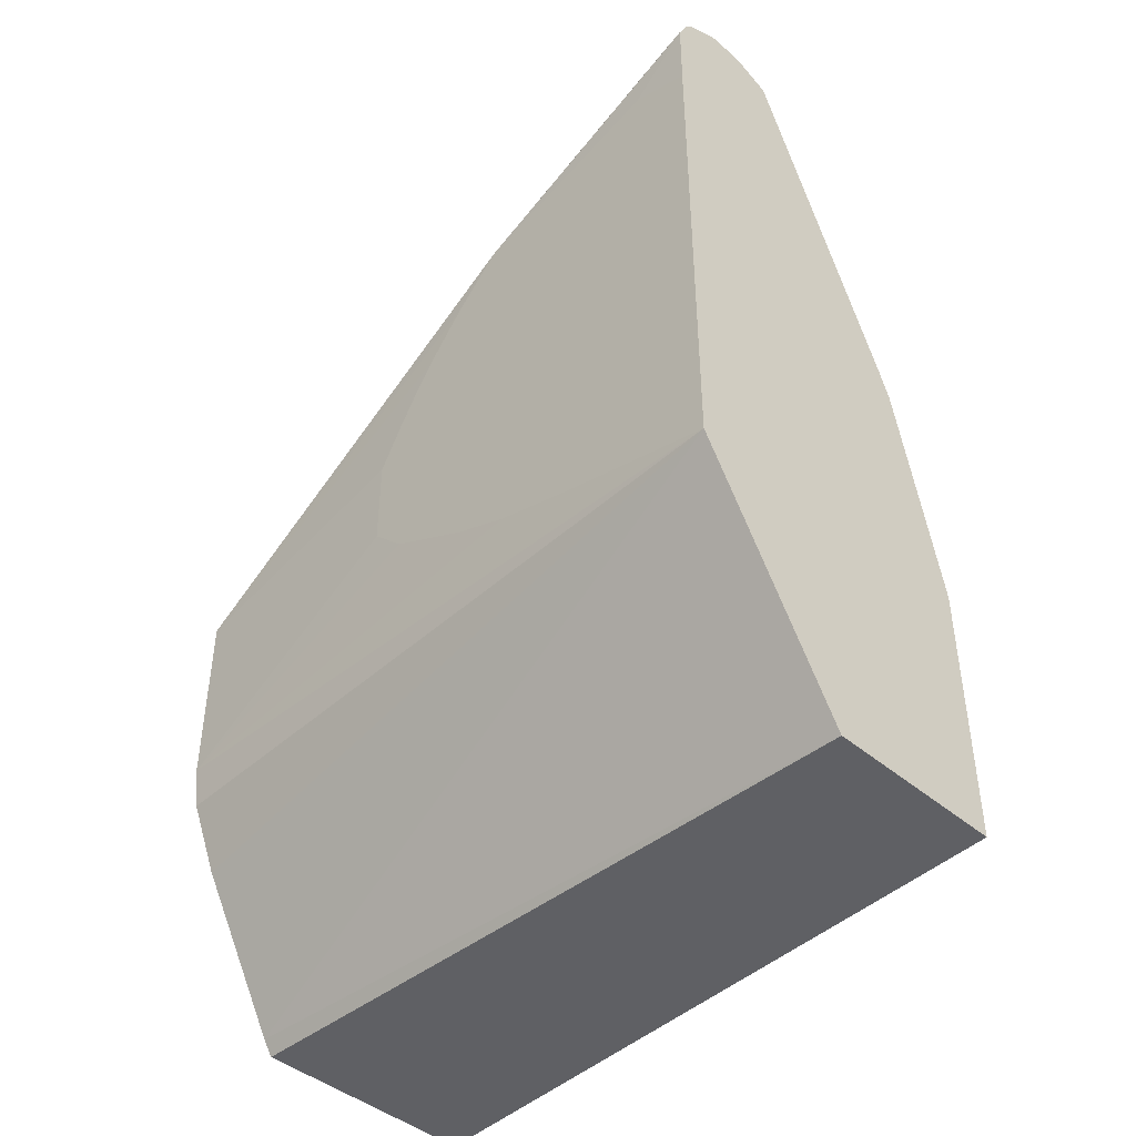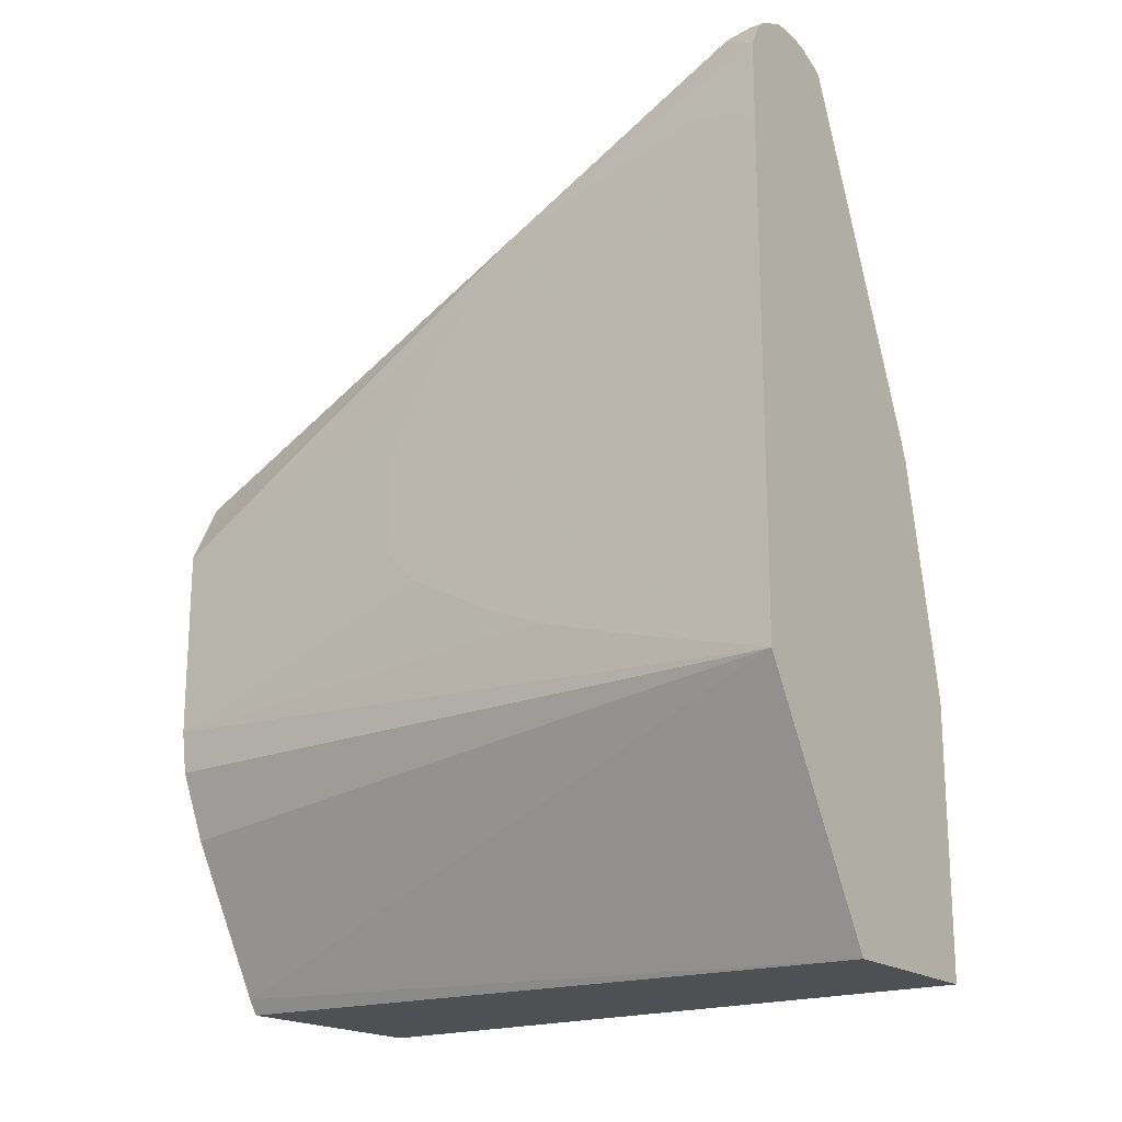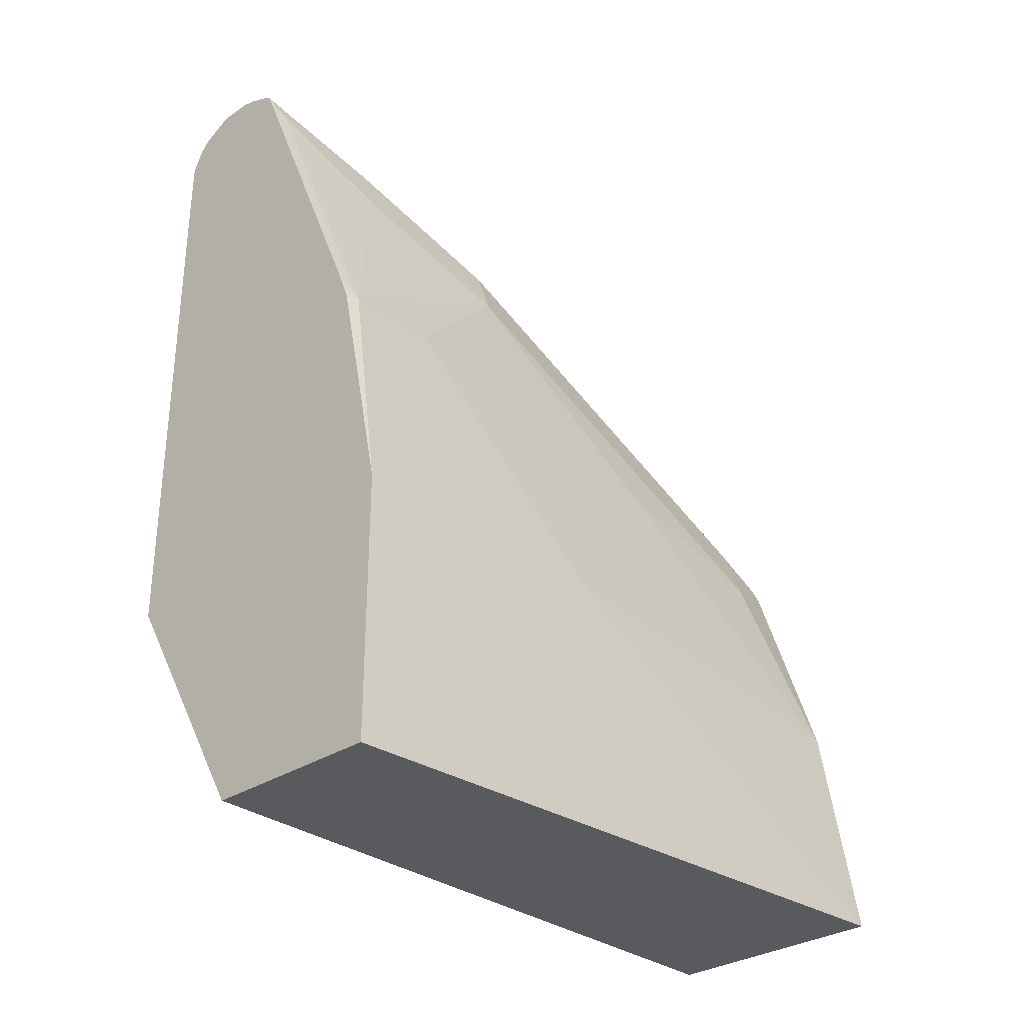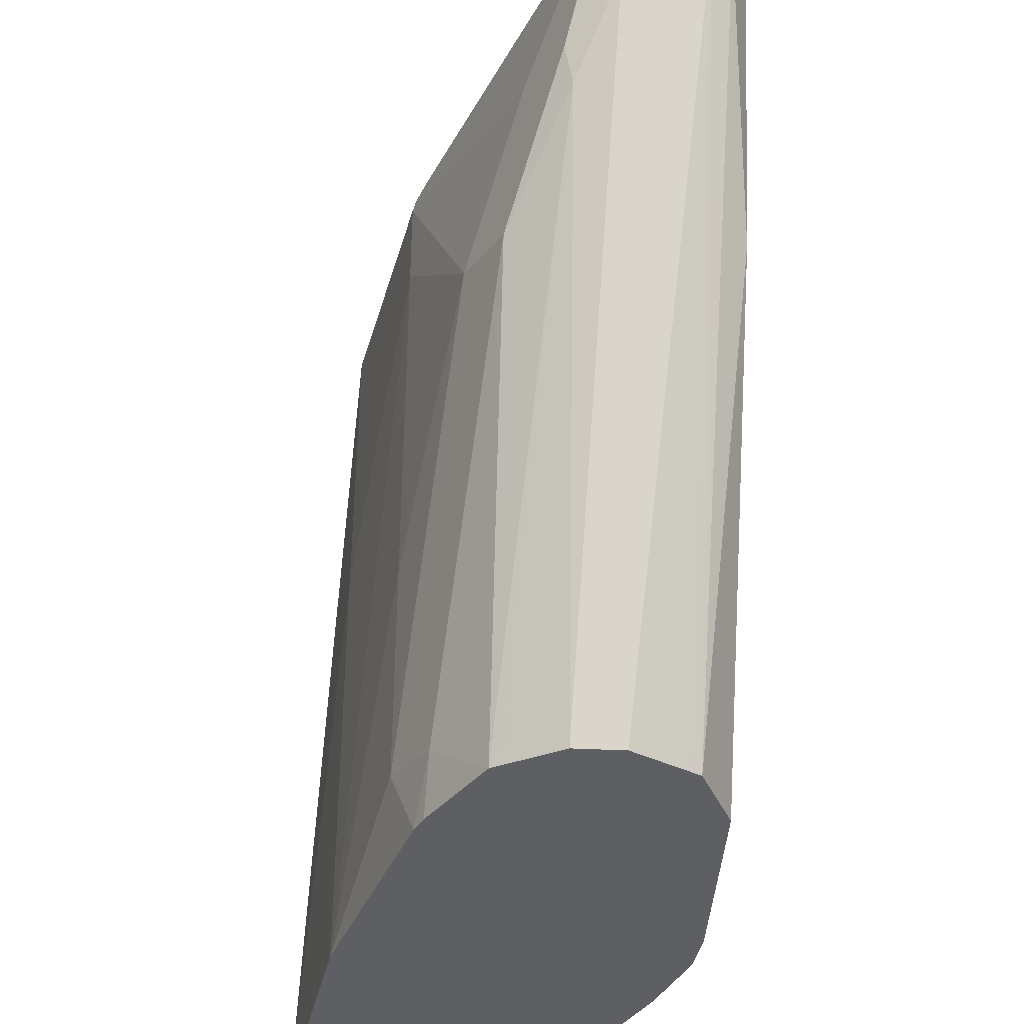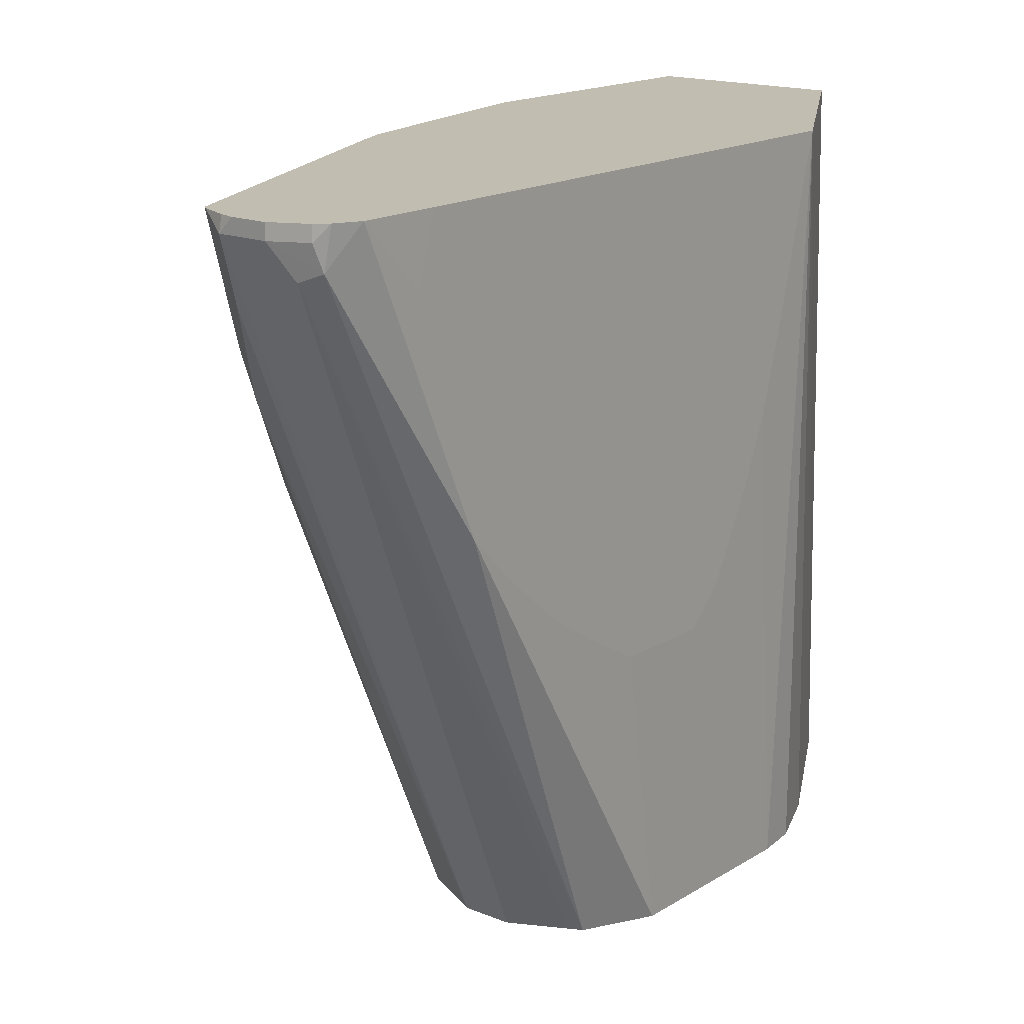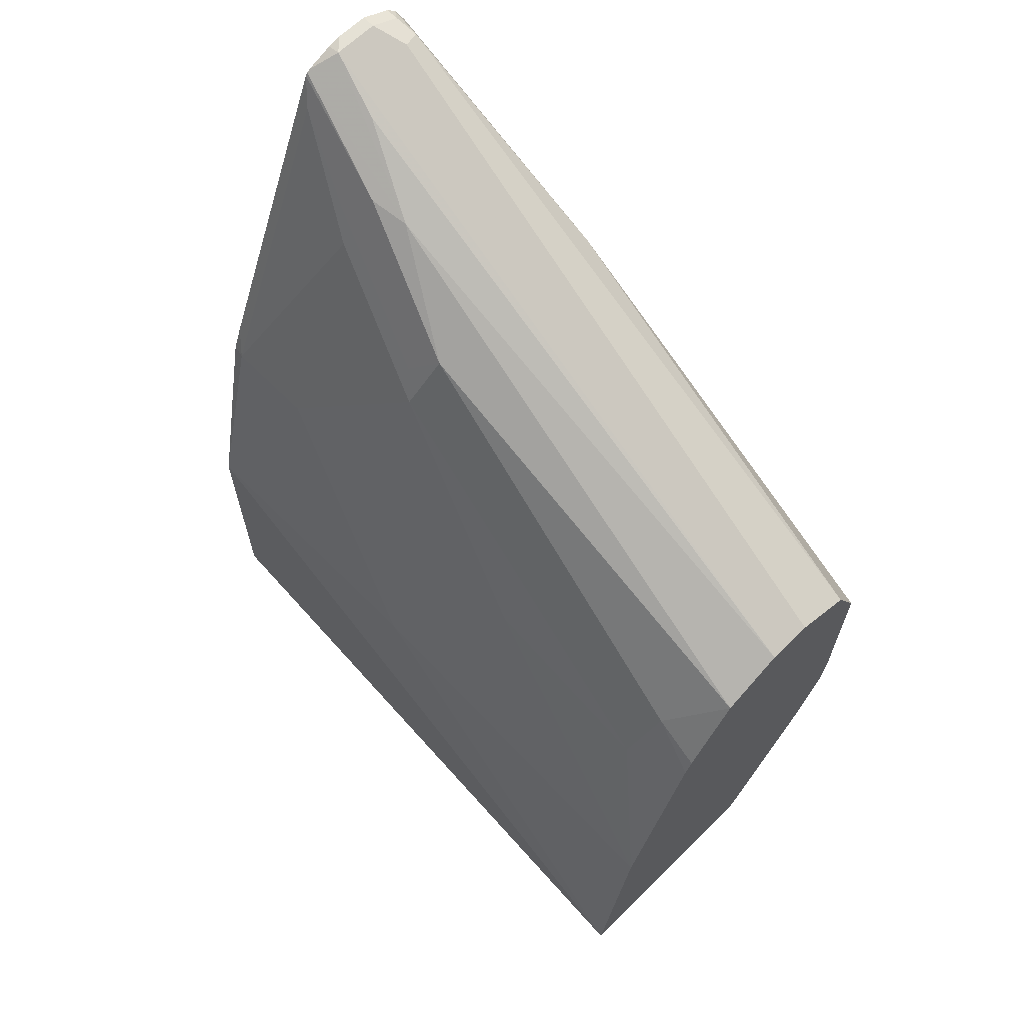
<metadata>
{"format":"obj","ext":"obj","renderer":"f3d","projection":"perspective","resolution":1024,"background":"white","views":[{"elev":-43.6,"azim":-45.1,"up":"+Y"},{"elev":-18.8,"azim":-55.5,"up":"+Y"},{"elev":-30.8,"azim":43.7,"up":"+Y"},{"elev":-41.1,"azim":176.5,"up":"+Z"},{"elev":16.8,"azim":-140.7,"up":"+Z"},{"elev":65.0,"azim":135.3,"up":"+Y"}]}
</metadata>
<code>
v 0.248 0.02496 -0.2007
v 0.2383 0.0315 -0.5043
v 0.2401 0.02876 -0.5043
v 0.2426 0.02496 -0.5043
v 0.3308 0.02496 -0.2007
v 0.1835 0.1329 -0.2007
v 0.201 0.09765 -0.5043
v 0.347 0.02496 -0.5043
v 0.3308 0.1448 -0.2007
v 0.1835 0.1503 -0.2684
v 0.1861 0.1448 -0.5043
v 0.1886 0.1266 -0.5043
v 0.1835 0.3582 -0.2007
v 0.3308 0.1241 -0.5043
v 0.3308 0.1448 -0.3309
v 0.3102 0.2481 -0.2068
v 0.3102 0.242 -0.2007
v 0.1835 0.1512 -0.272
v 0.1835 0.1616 -0.3082
v 0.1835 0.1719 -0.3341
v 0.1835 0.1913 -0.3722
v 0.1835 0.2068 -0.3877
v 0.1861 0.2274 -0.5043
v 0.1838 0.3925 -0.2007
v 0.1835 0.3593 -0.2033
v 0.301 0.2149 -0.5043
v 0.3102 0.2068 -0.4756
v 0.3102 0.2274 -0.3929
v 0.3102 0.2481 -0.2481
v 0.2895 0.3101 -0.3102
v 0.2688 0.3515 -0.2481
v 0.2481 0.3929 -0.2068
v 0.2421 0.405 -0.2007
v 0.3041 0.2602 -0.2007
v 0.3088 0.2481 -0.2007
v 0.1835 0.2481 -0.3877
v 0.1835 0.2688 -0.3762
v 0.1835 0.2841 -0.3668
v 0.1835 0.2964 -0.3584
v 0.1835 0.3189 -0.3397
v 0.1835 0.3396 -0.319
v 0.1999 0.255 -0.5043
v 0.1886 0.4023 -0.2007
v 0.1913 0.4032 -0.2171
v 0.1835 0.367 -0.2275
v 0.1835 0.3606 -0.2068
v 0.2975 0.2217 -0.5043
v 0.2964 0.2343 -0.4825
v 0.2757 0.3377 -0.3171
v 0.2826 0.3239 -0.3033
v 0.2619 0.3653 -0.2413
v 0.2619 0.3653 -0.2619
v 0.255 0.3791 -0.255
v 0.2411 0.4065 -0.2007
v 0.2053 0.2577 -0.5043
v 0.1999 0.4066 -0.2206
v 0.193 0.4066 -0.2007
v 0.193 0.4066 -0.2068
v 0.2068 0.4136 -0.2068
v 0.2757 0.255 -0.5043
v 0.2516 0.3756 -0.2723
v 0.2275 0.4136 -0.2068
v 0.2396 0.4075 -0.2007
v 0.2191 0.2646 -0.5043
v 0.2275 0.2688 -0.5043
v 0.2068 0.4136 -0.2007
v 0.2733 0.2562 -0.5043
v 0.2344 0.3997 -0.2344
v 0.2619 0.2619 -0.5043
v 0.2481 0.2688 -0.5043
v 0.2214 0.4136 -0.2007
v 0.2275 0.4122 -0.2007
f 26 48 27
f 26 47 48
f 32 51 50
f 27 48 49
f 24 45 46
f 24 46 25
f 27 49 30
f 31 50 51
f 28 30 29
f 30 49 50
f 30 50 31
f 31 51 32
f 24 41 45
f 27 30 28
f 24 44 41
f 16 29 30
f 23 41 42
f 14 28 29
f 32 50 52
f 14 29 15
f 16 30 31
f 16 31 32
f 16 32 33
f 24 43 44
f 16 33 34
f 16 35 17
f 23 36 37
f 23 37 38
f 23 38 39
f 23 39 40
f 23 40 41
f 16 34 35
f 32 52 33
f 61 67 69
f 33 53 54
f 56 65 64
f 57 66 59
f 57 59 58
f 59 66 71
f 59 71 62
f 59 62 70
f 56 59 65
f 59 70 65
f 61 68 62
f 61 69 70
f 61 70 68
f 62 71 72
f 62 72 63
f 14 27 28
f 60 67 61
f 33 52 53
f 55 56 64
f 54 62 63
f 41 44 42
f 42 44 56
f 42 56 55
f 43 57 58
f 43 58 44
f 44 58 59
f 54 61 62
f 44 59 56
f 48 60 49
f 49 61 53
f 62 68 70
f 49 52 50
f 49 60 61
f 53 61 54
f 47 60 48
f 14 26 27
f 49 53 52
f 11 36 23
f 1 13 6
f 1 6 2
f 2 6 7
f 2 7 12
f 2 12 11
f 2 11 23
f 1 24 13
f 2 23 42
f 2 55 64
f 2 64 65
f 2 65 70
f 2 70 69
f 2 69 67
f 2 67 60
f 2 42 55
f 2 60 47
f 1 43 24
f 1 66 57
f 13 24 25
f 1 2 3
f 1 3 4
f 1 4 8
f 1 8 5
f 1 9 17
f 1 57 43
f 1 17 35
f 1 34 33
f 1 33 54
f 1 54 63
f 1 63 72
f 1 72 71
f 1 71 66
f 1 35 34
f 2 47 26
f 1 5 9
f 2 14 8
f 6 20 19
f 6 19 18
f 6 18 10
f 8 14 15
f 8 15 9
f 9 15 29
f 6 21 20
f 9 29 16
f 10 18 11
f 11 18 19
f 11 19 20
f 11 21 22
f 11 22 36
f 2 26 14
f 9 16 17
f 6 22 21
f 11 20 21
f 6 37 36
f 6 36 22
f 2 4 3
f 6 10 11
f 6 11 12
f 6 12 7
f 6 13 25
f 5 8 9
f 6 46 45
f 6 38 37
f 6 25 46
f 6 39 38
f 2 8 4
f 6 41 40
f 6 45 41
f 6 40 39

</code>
